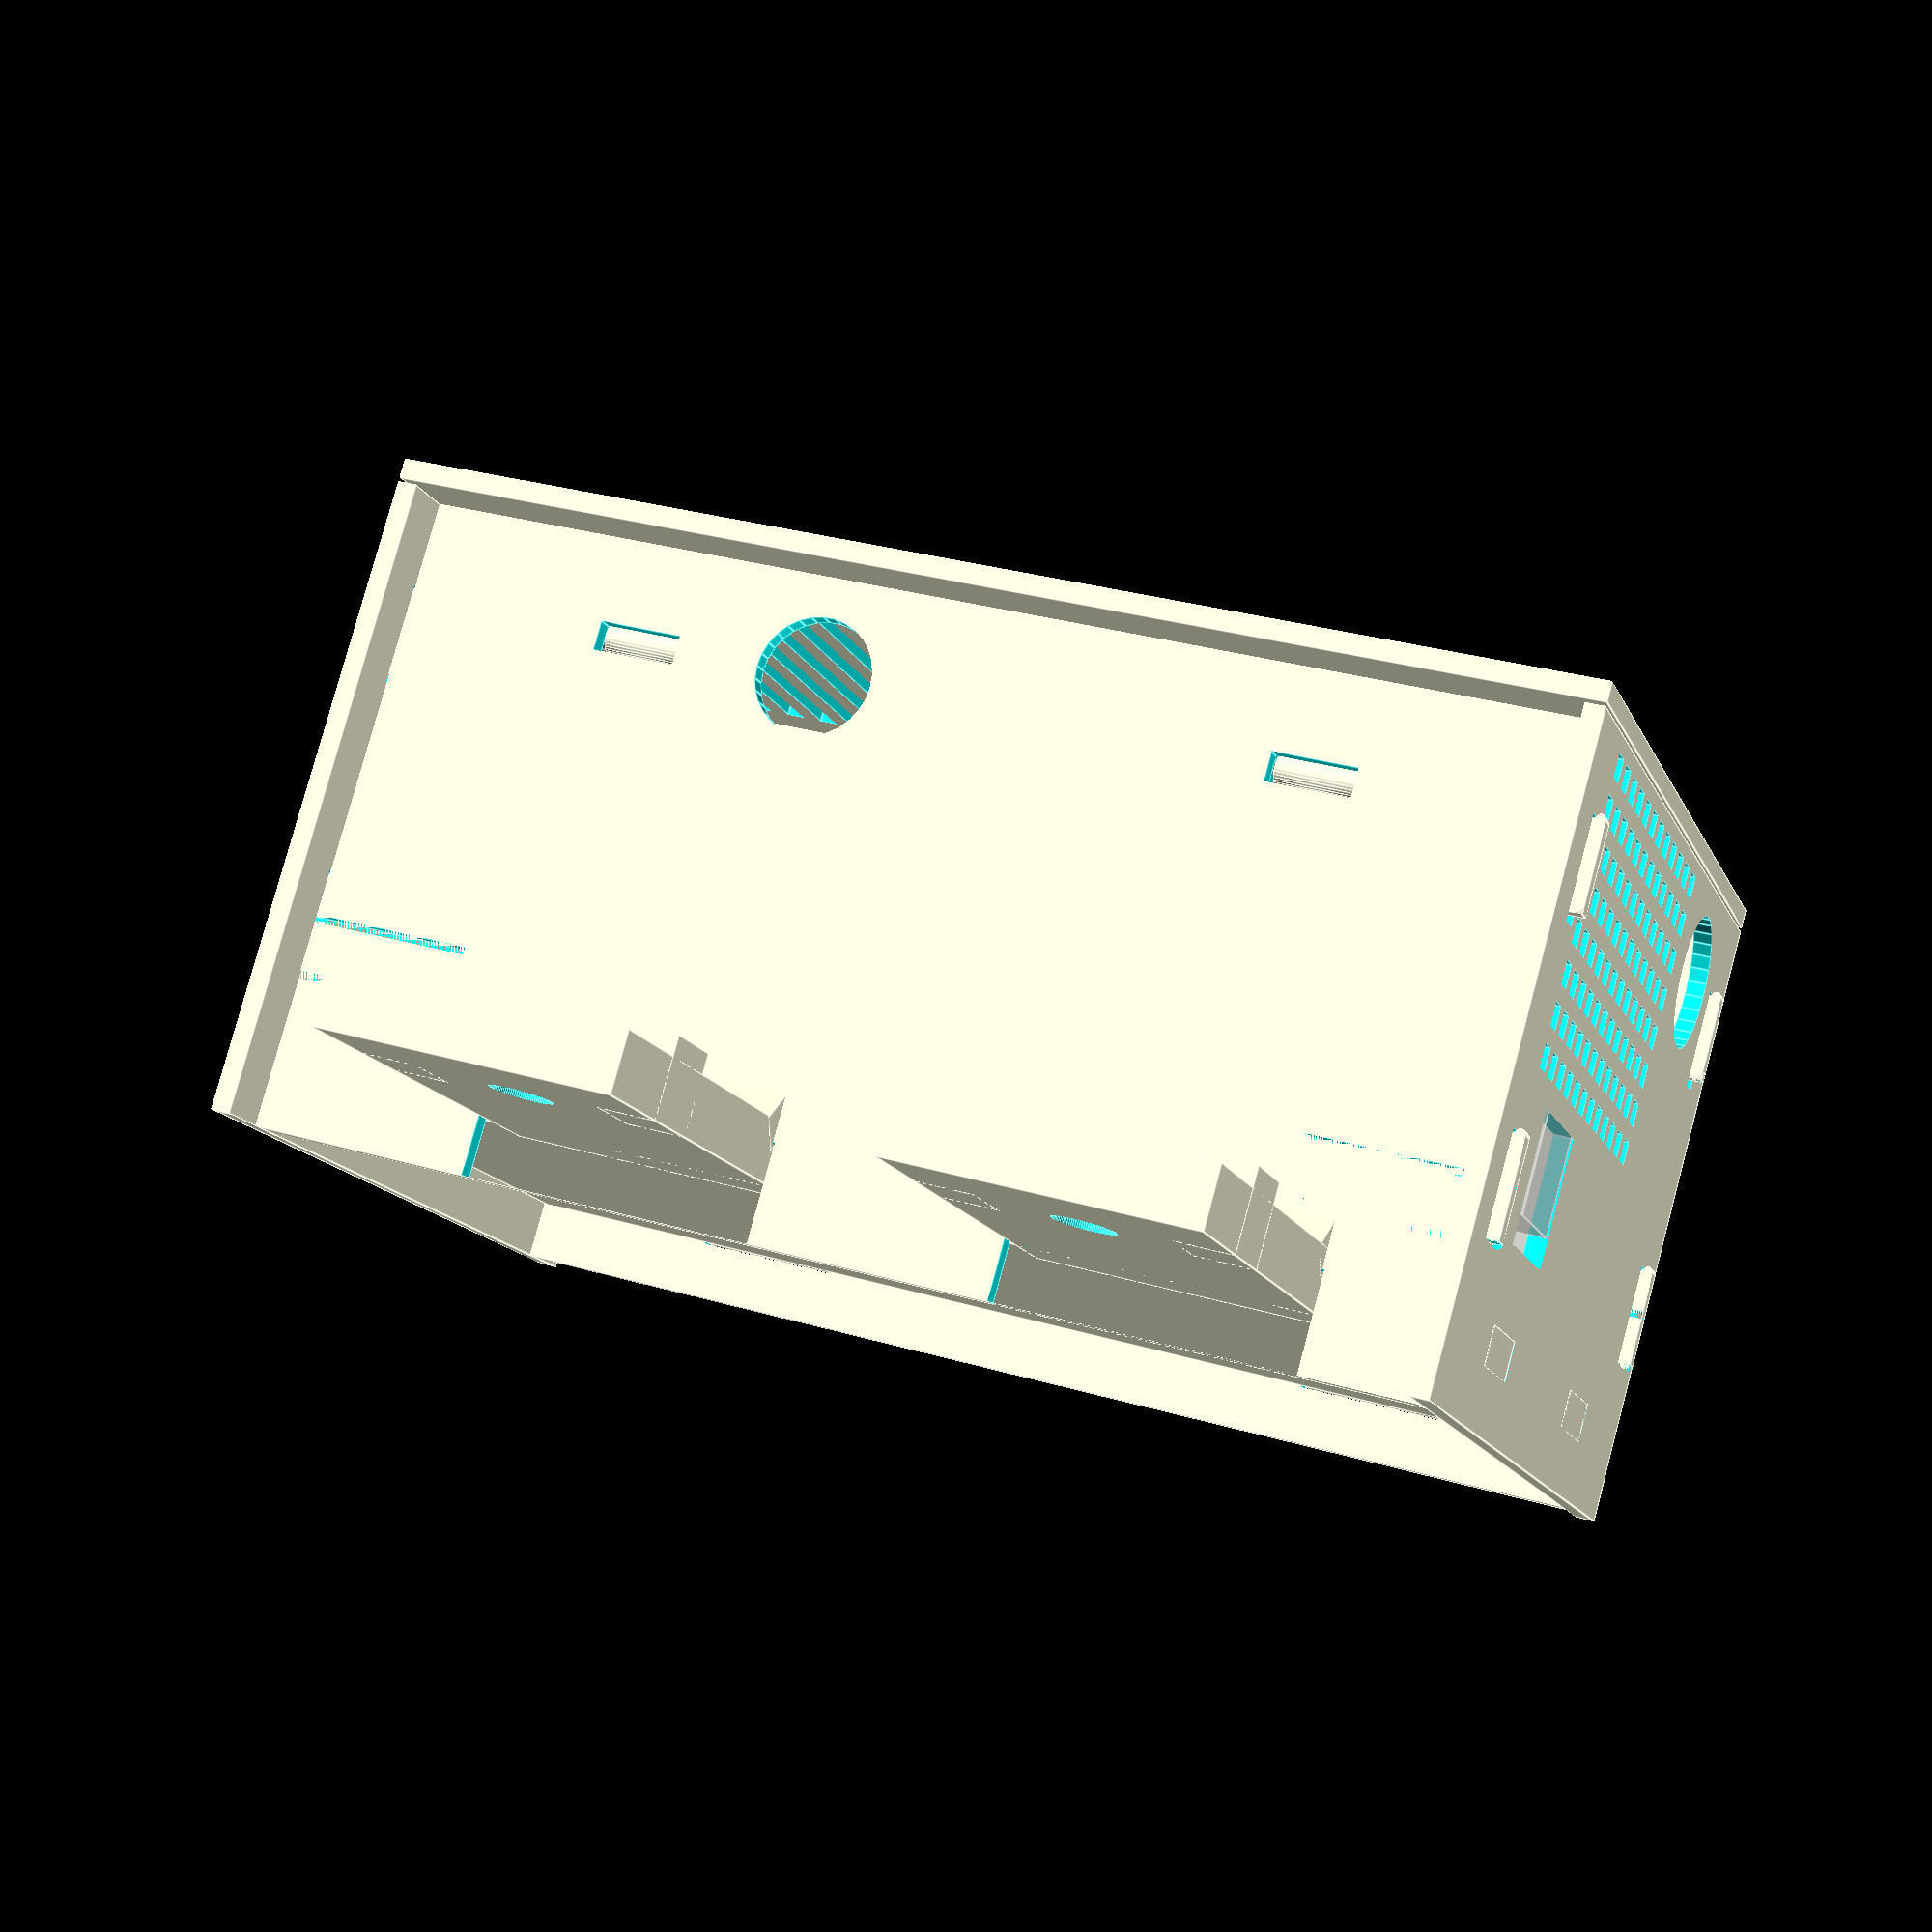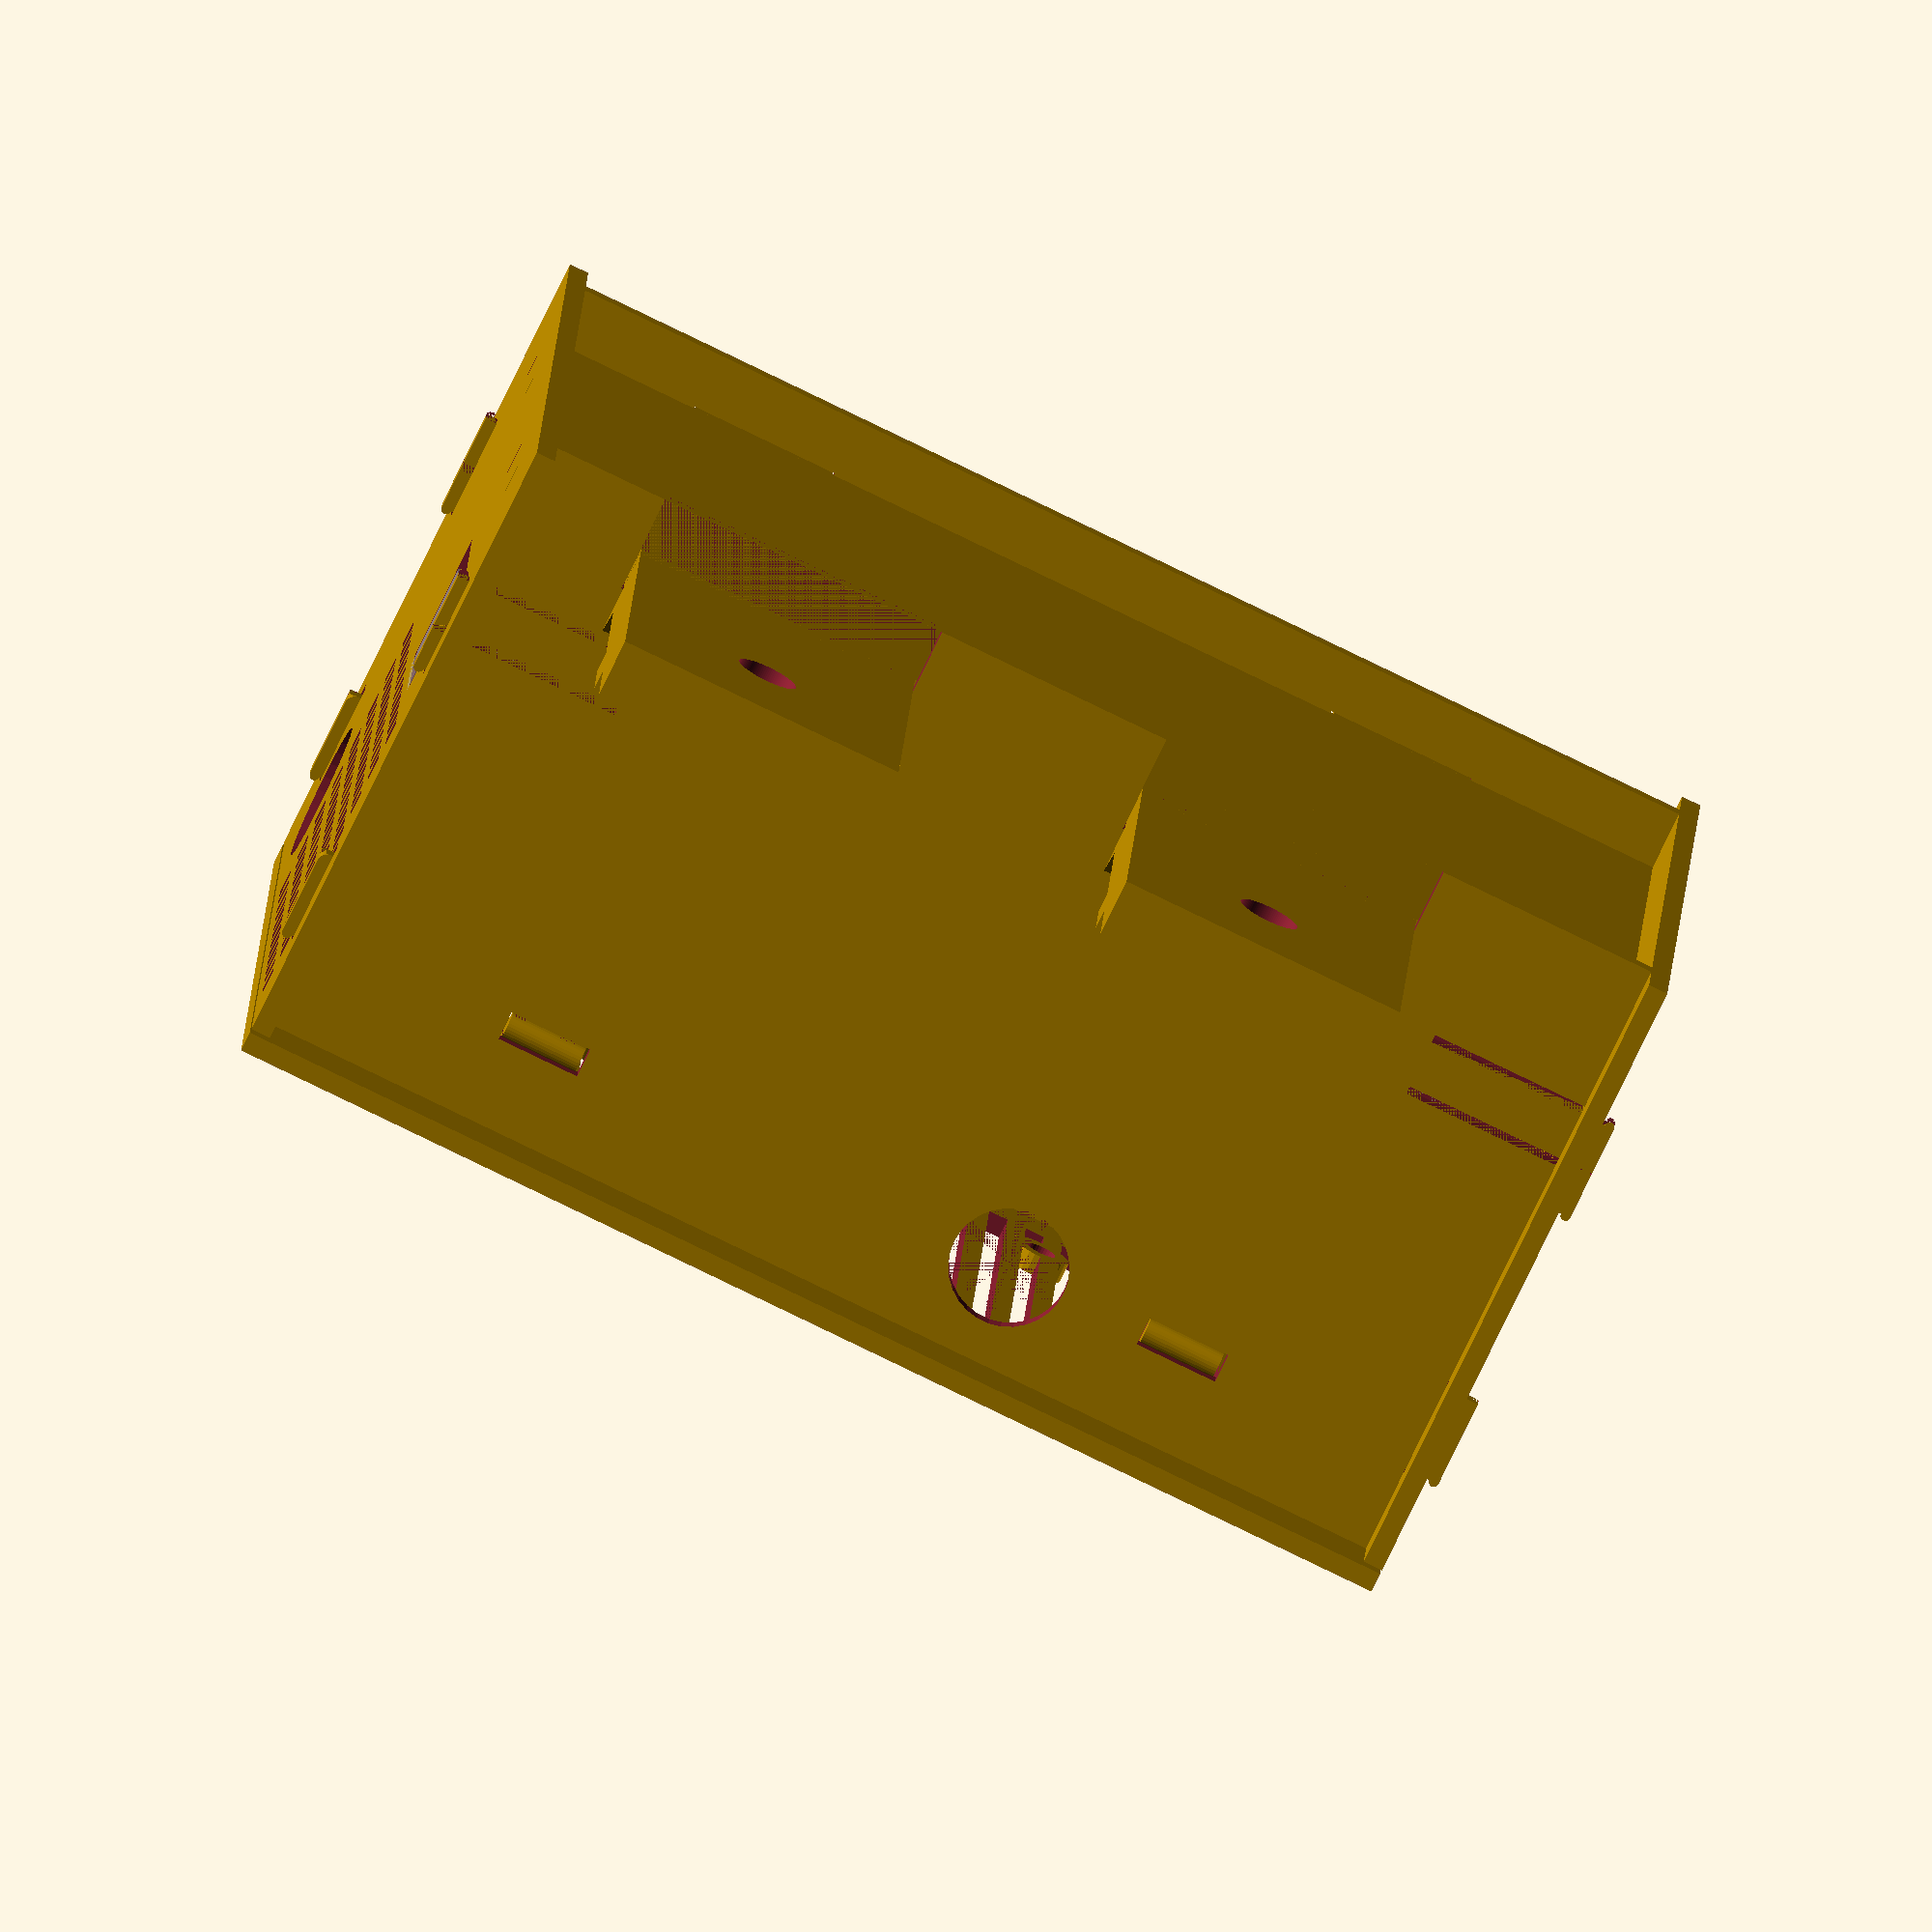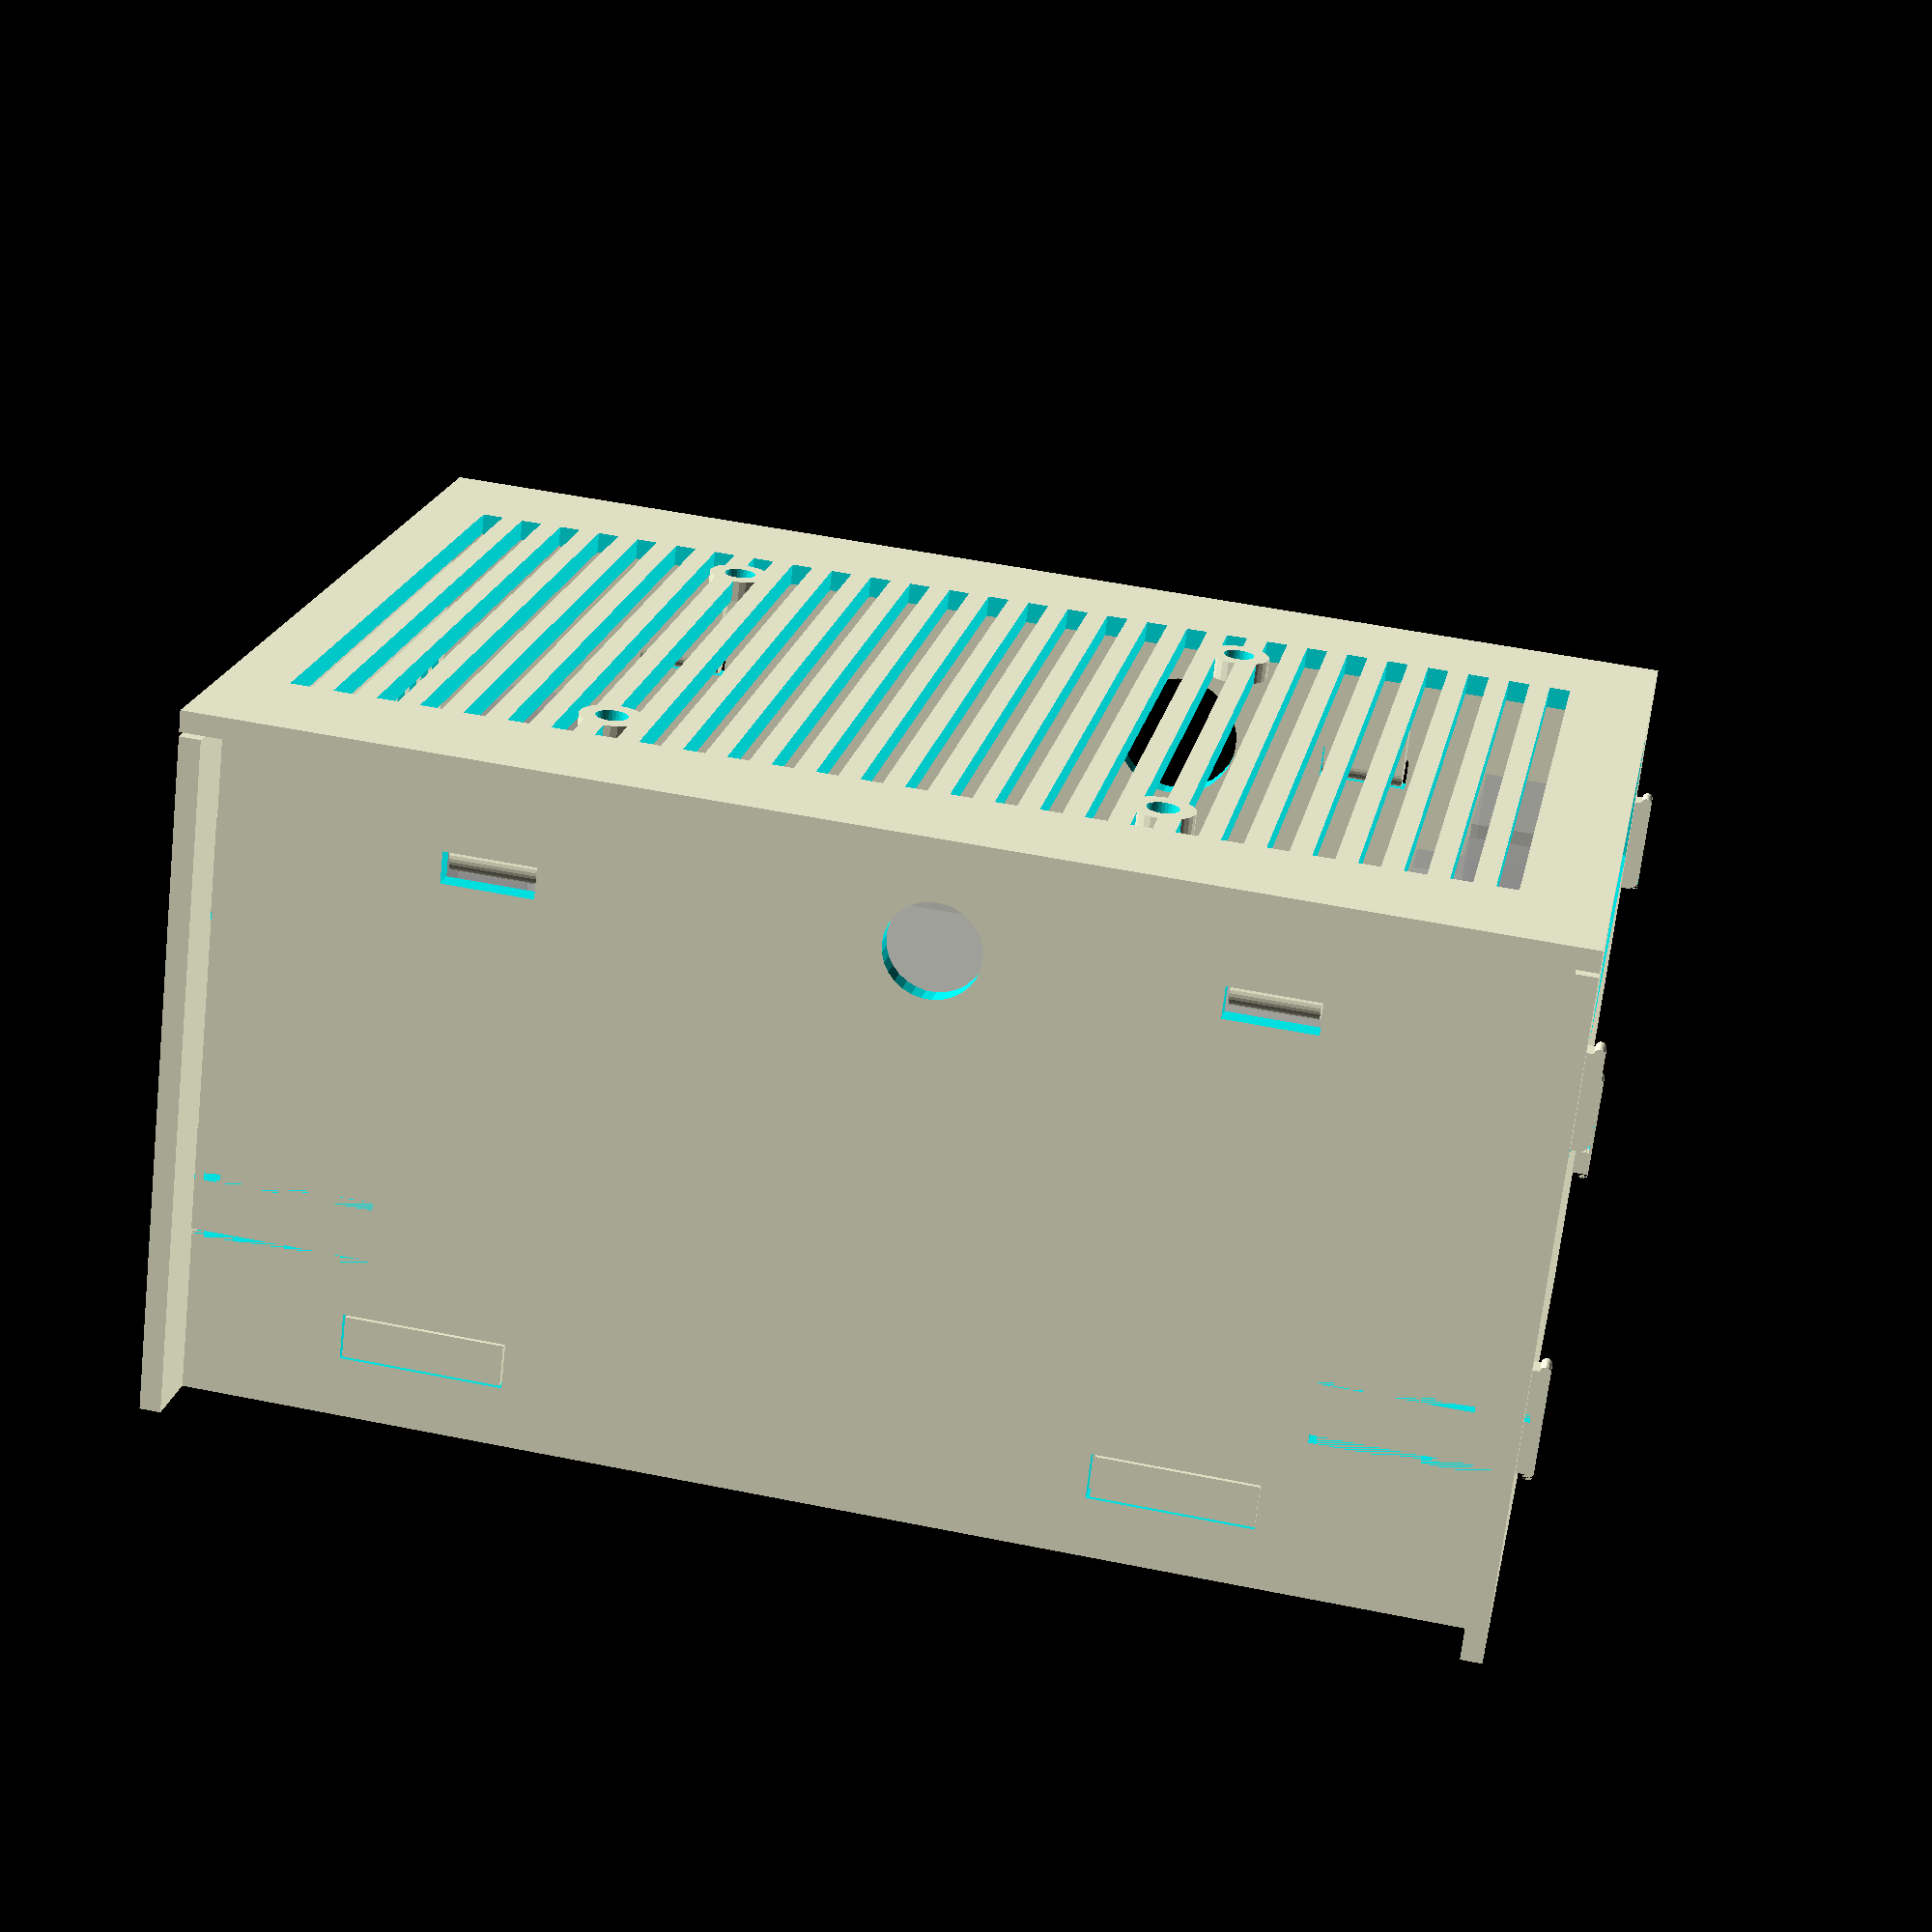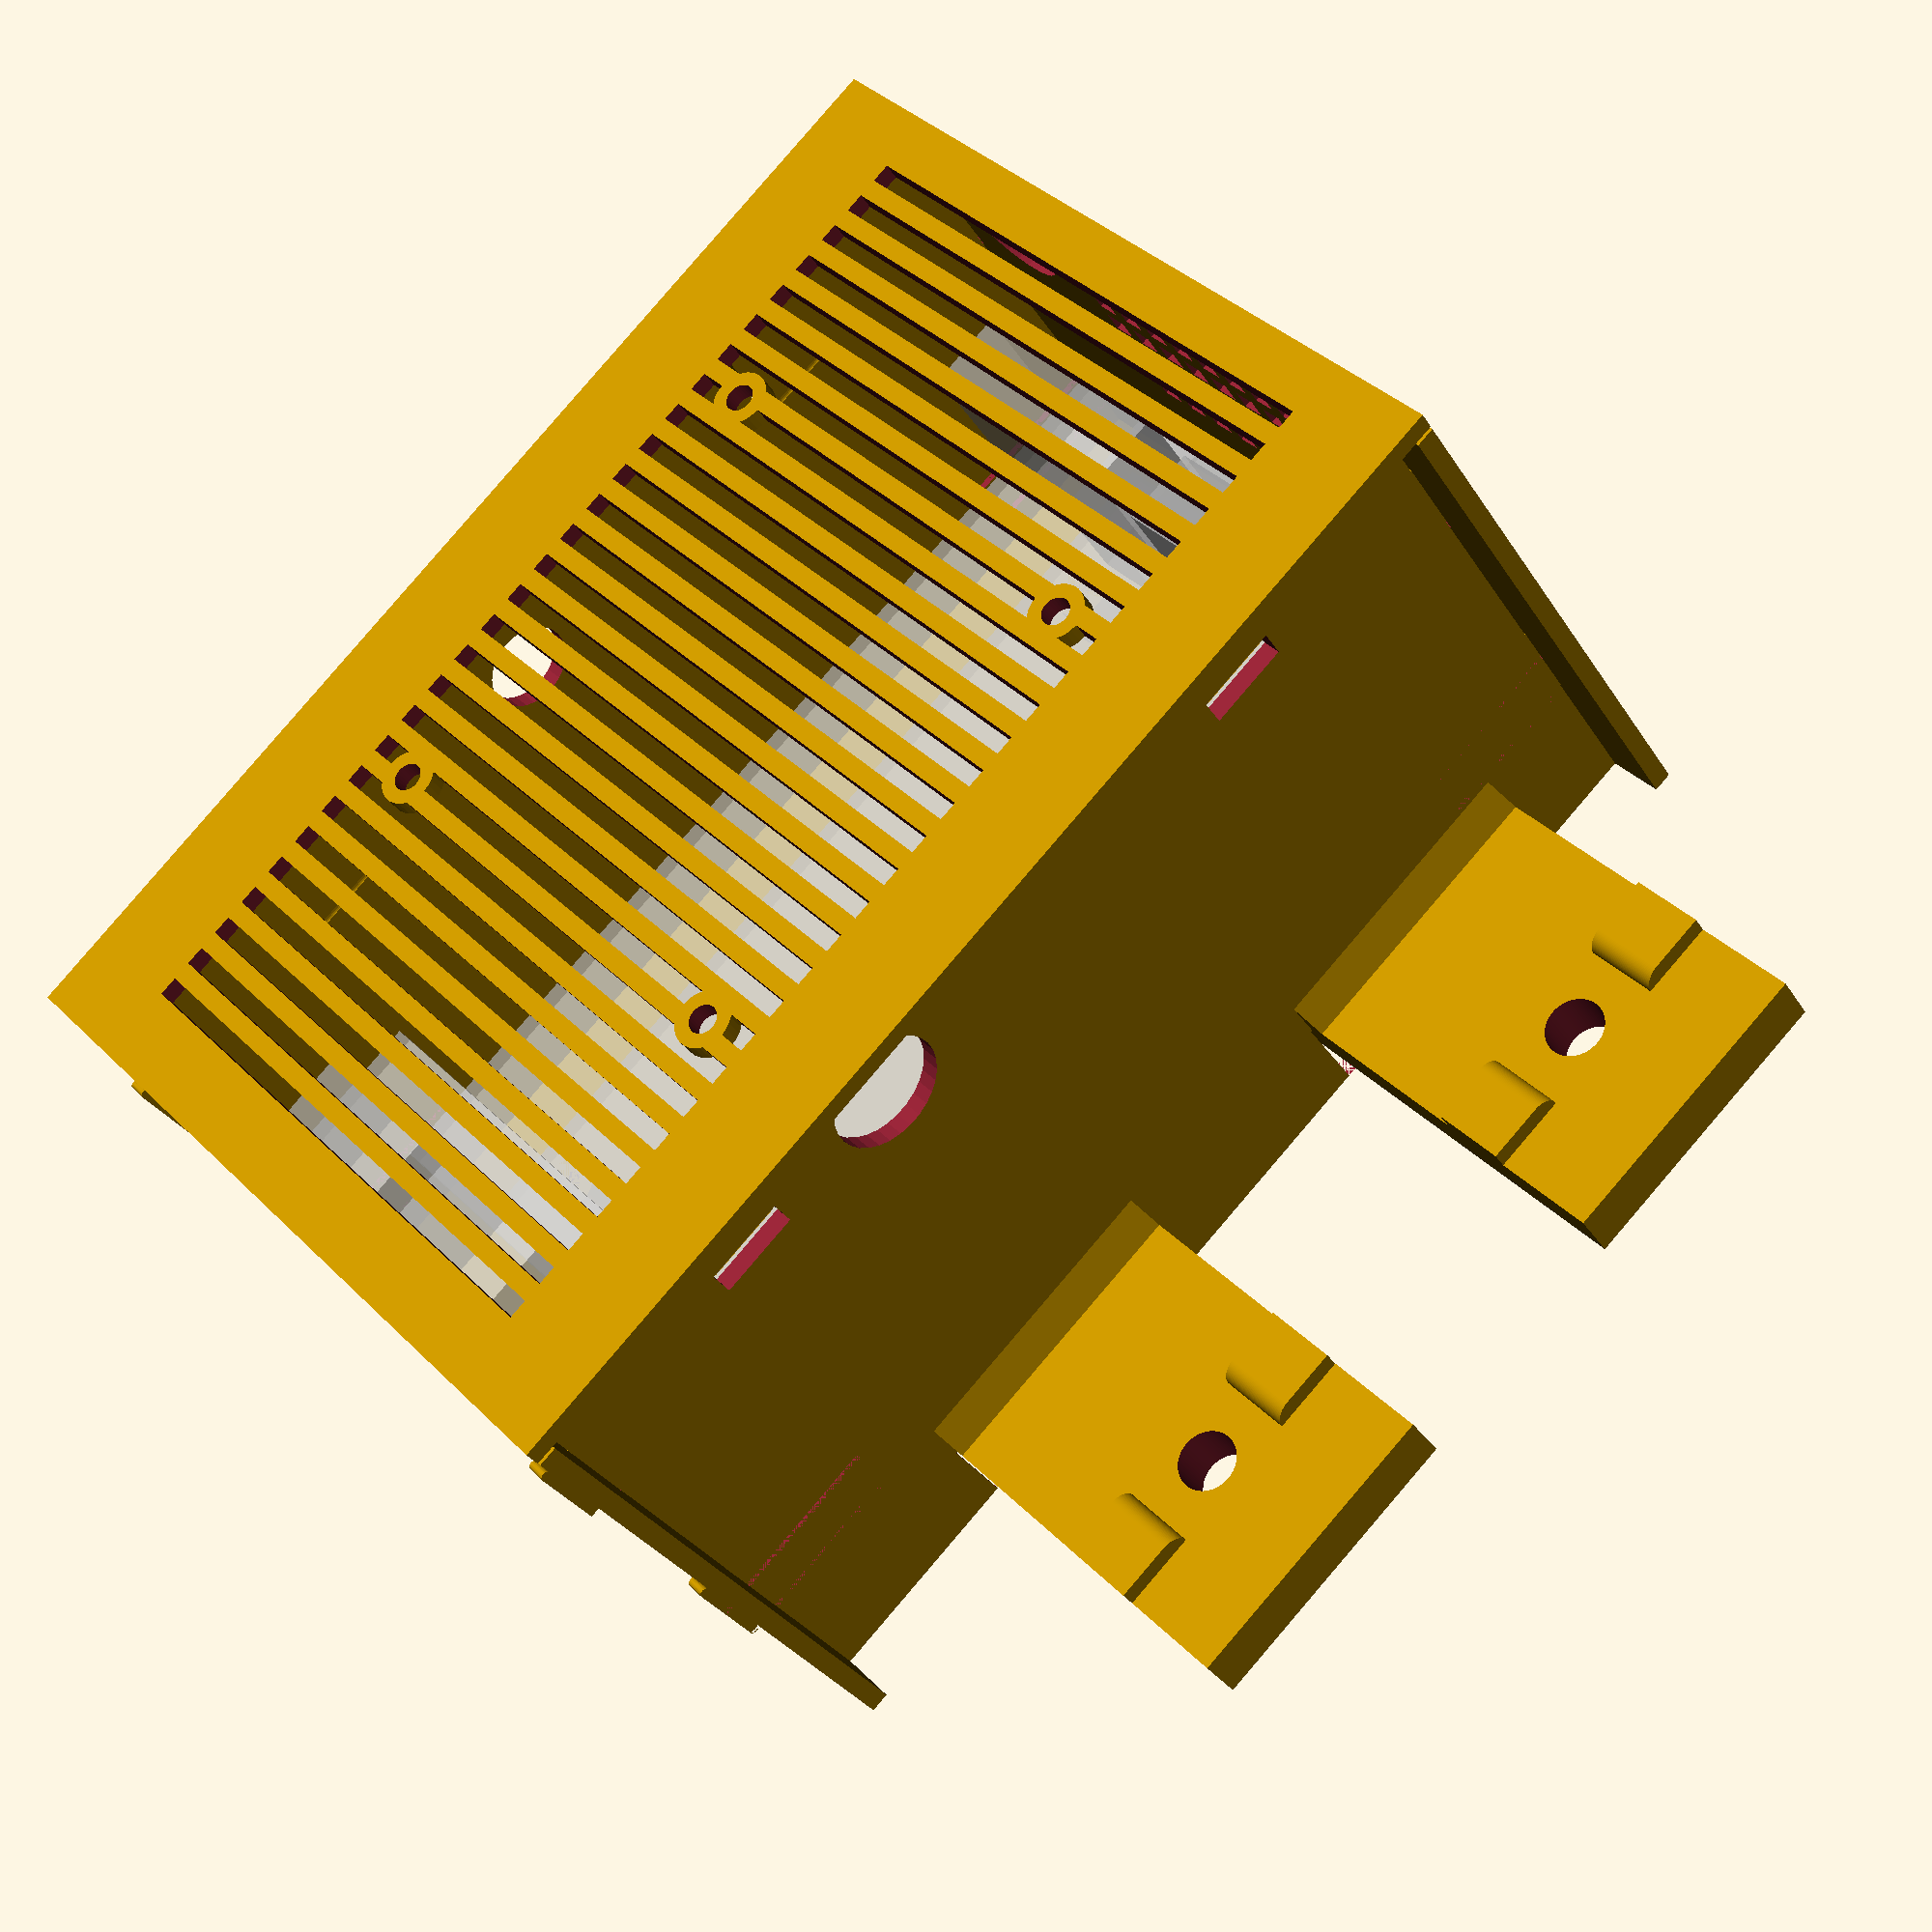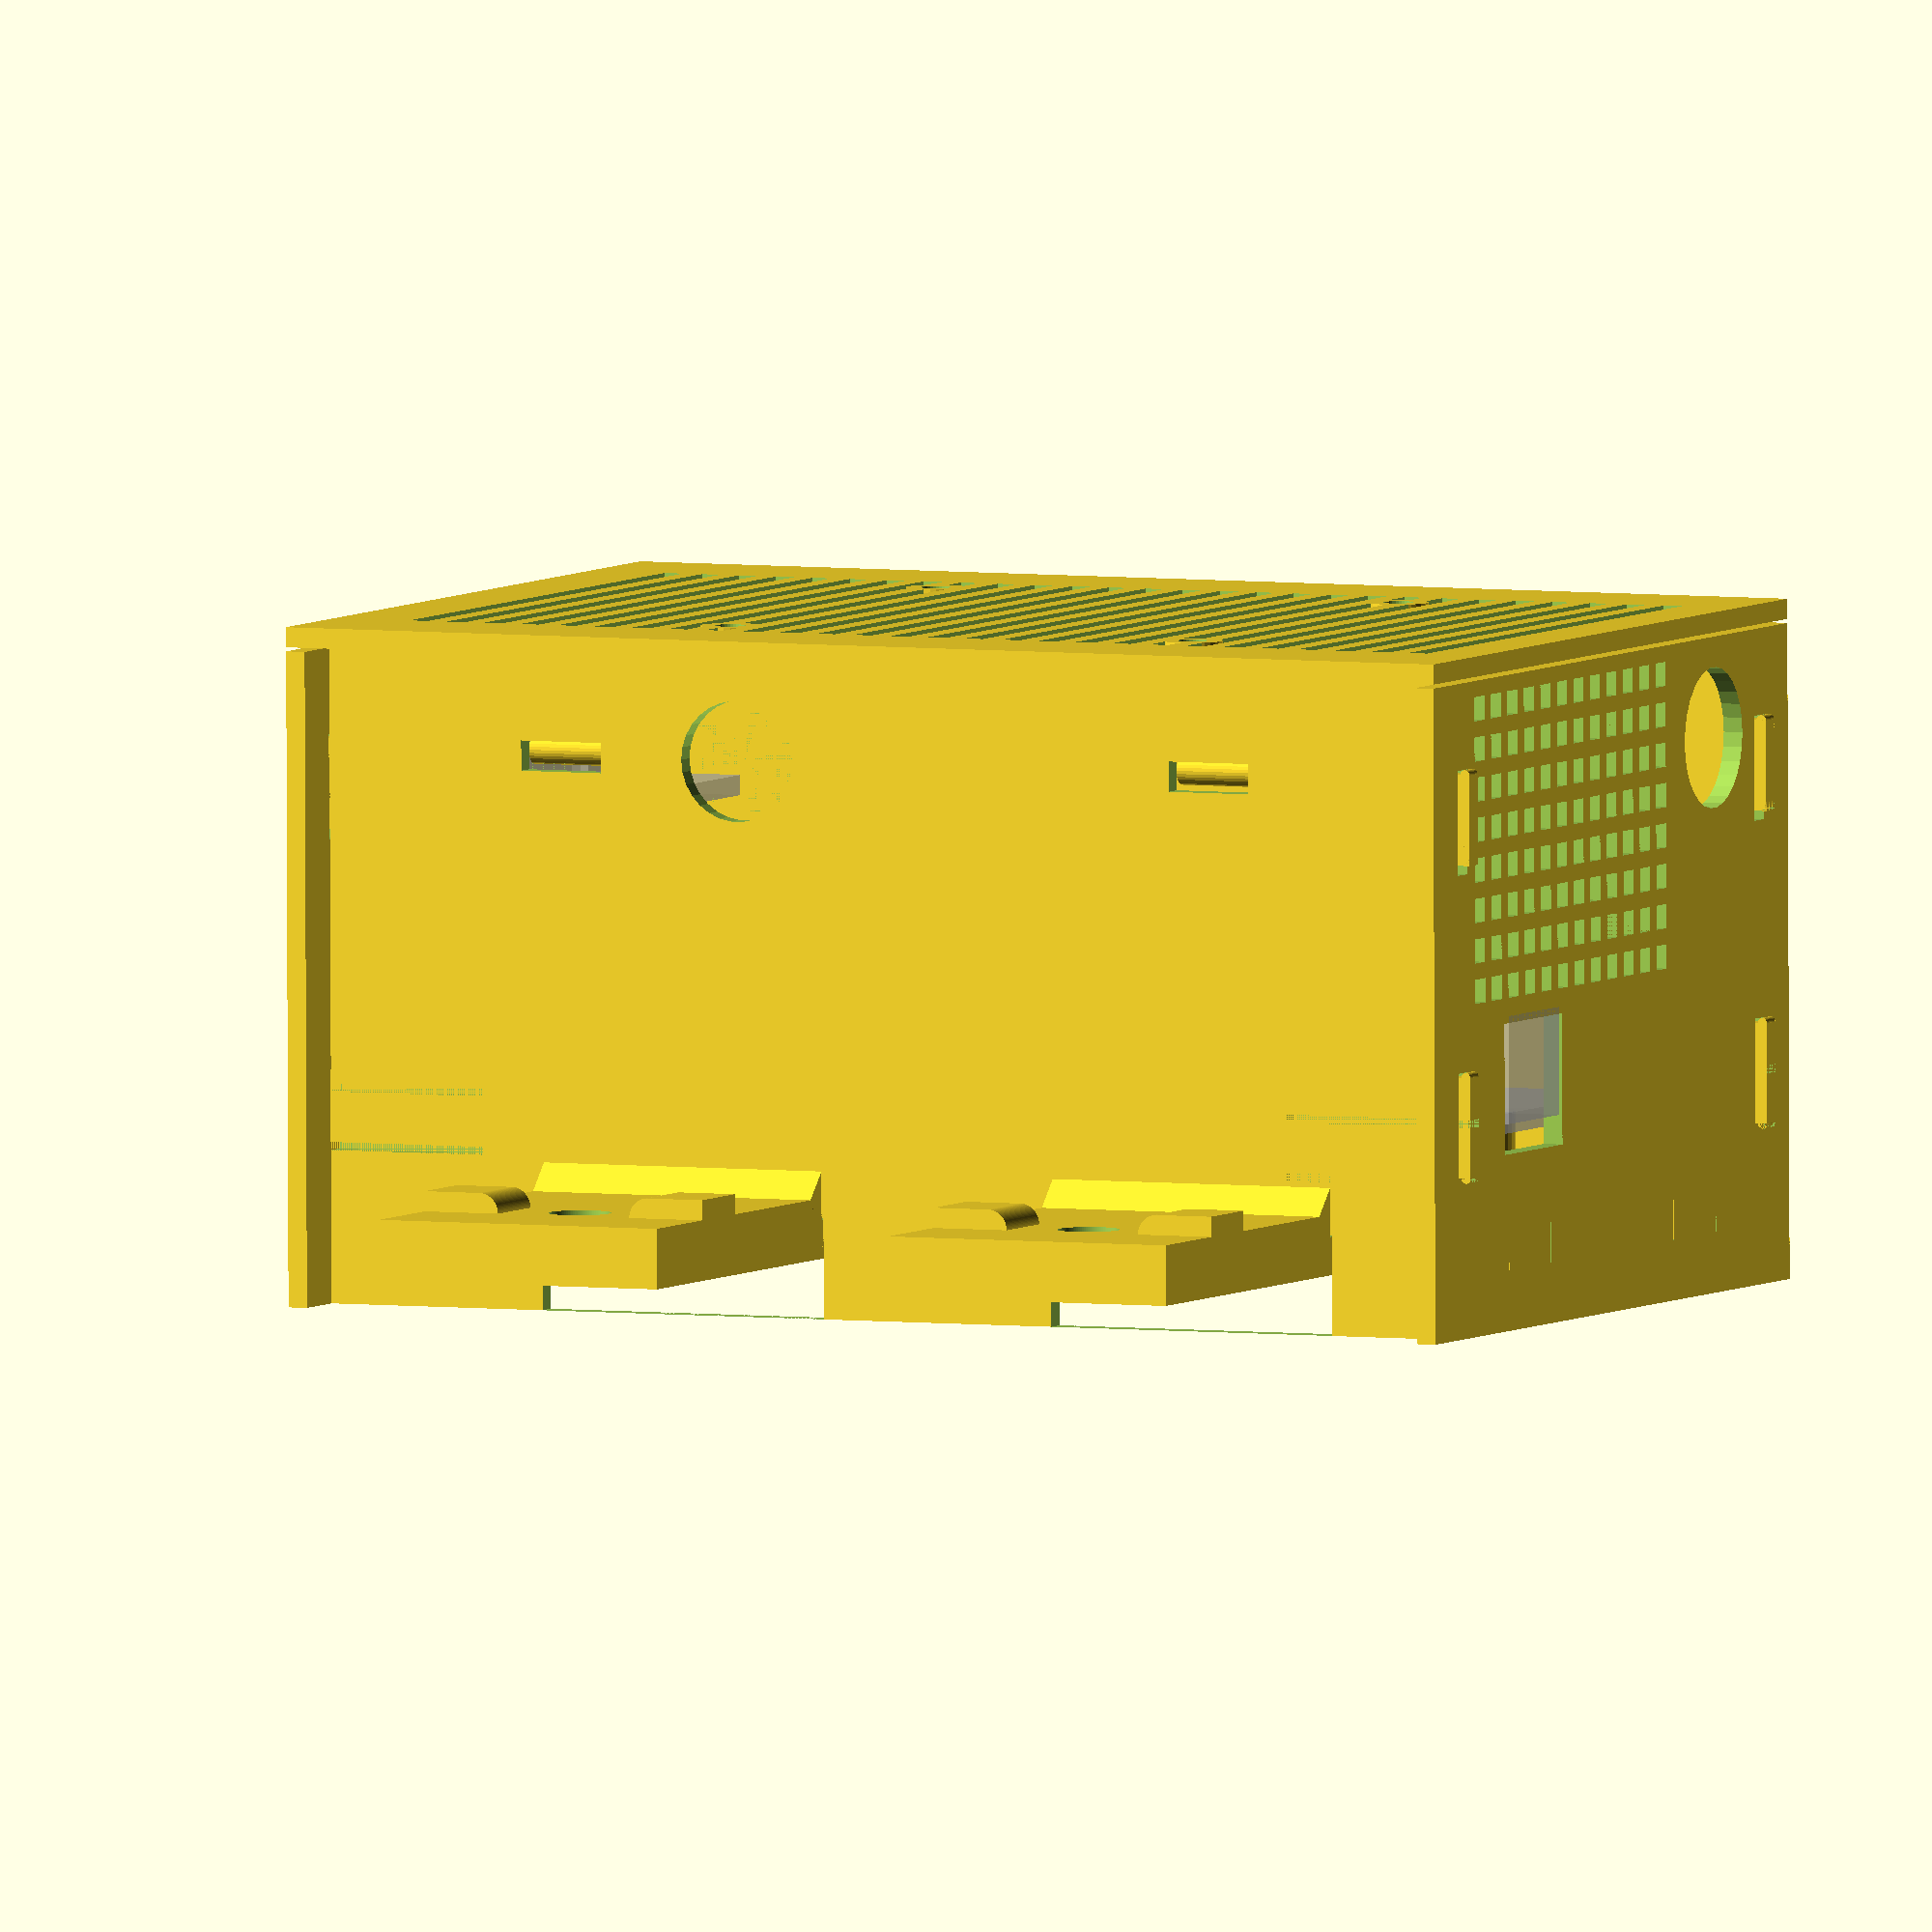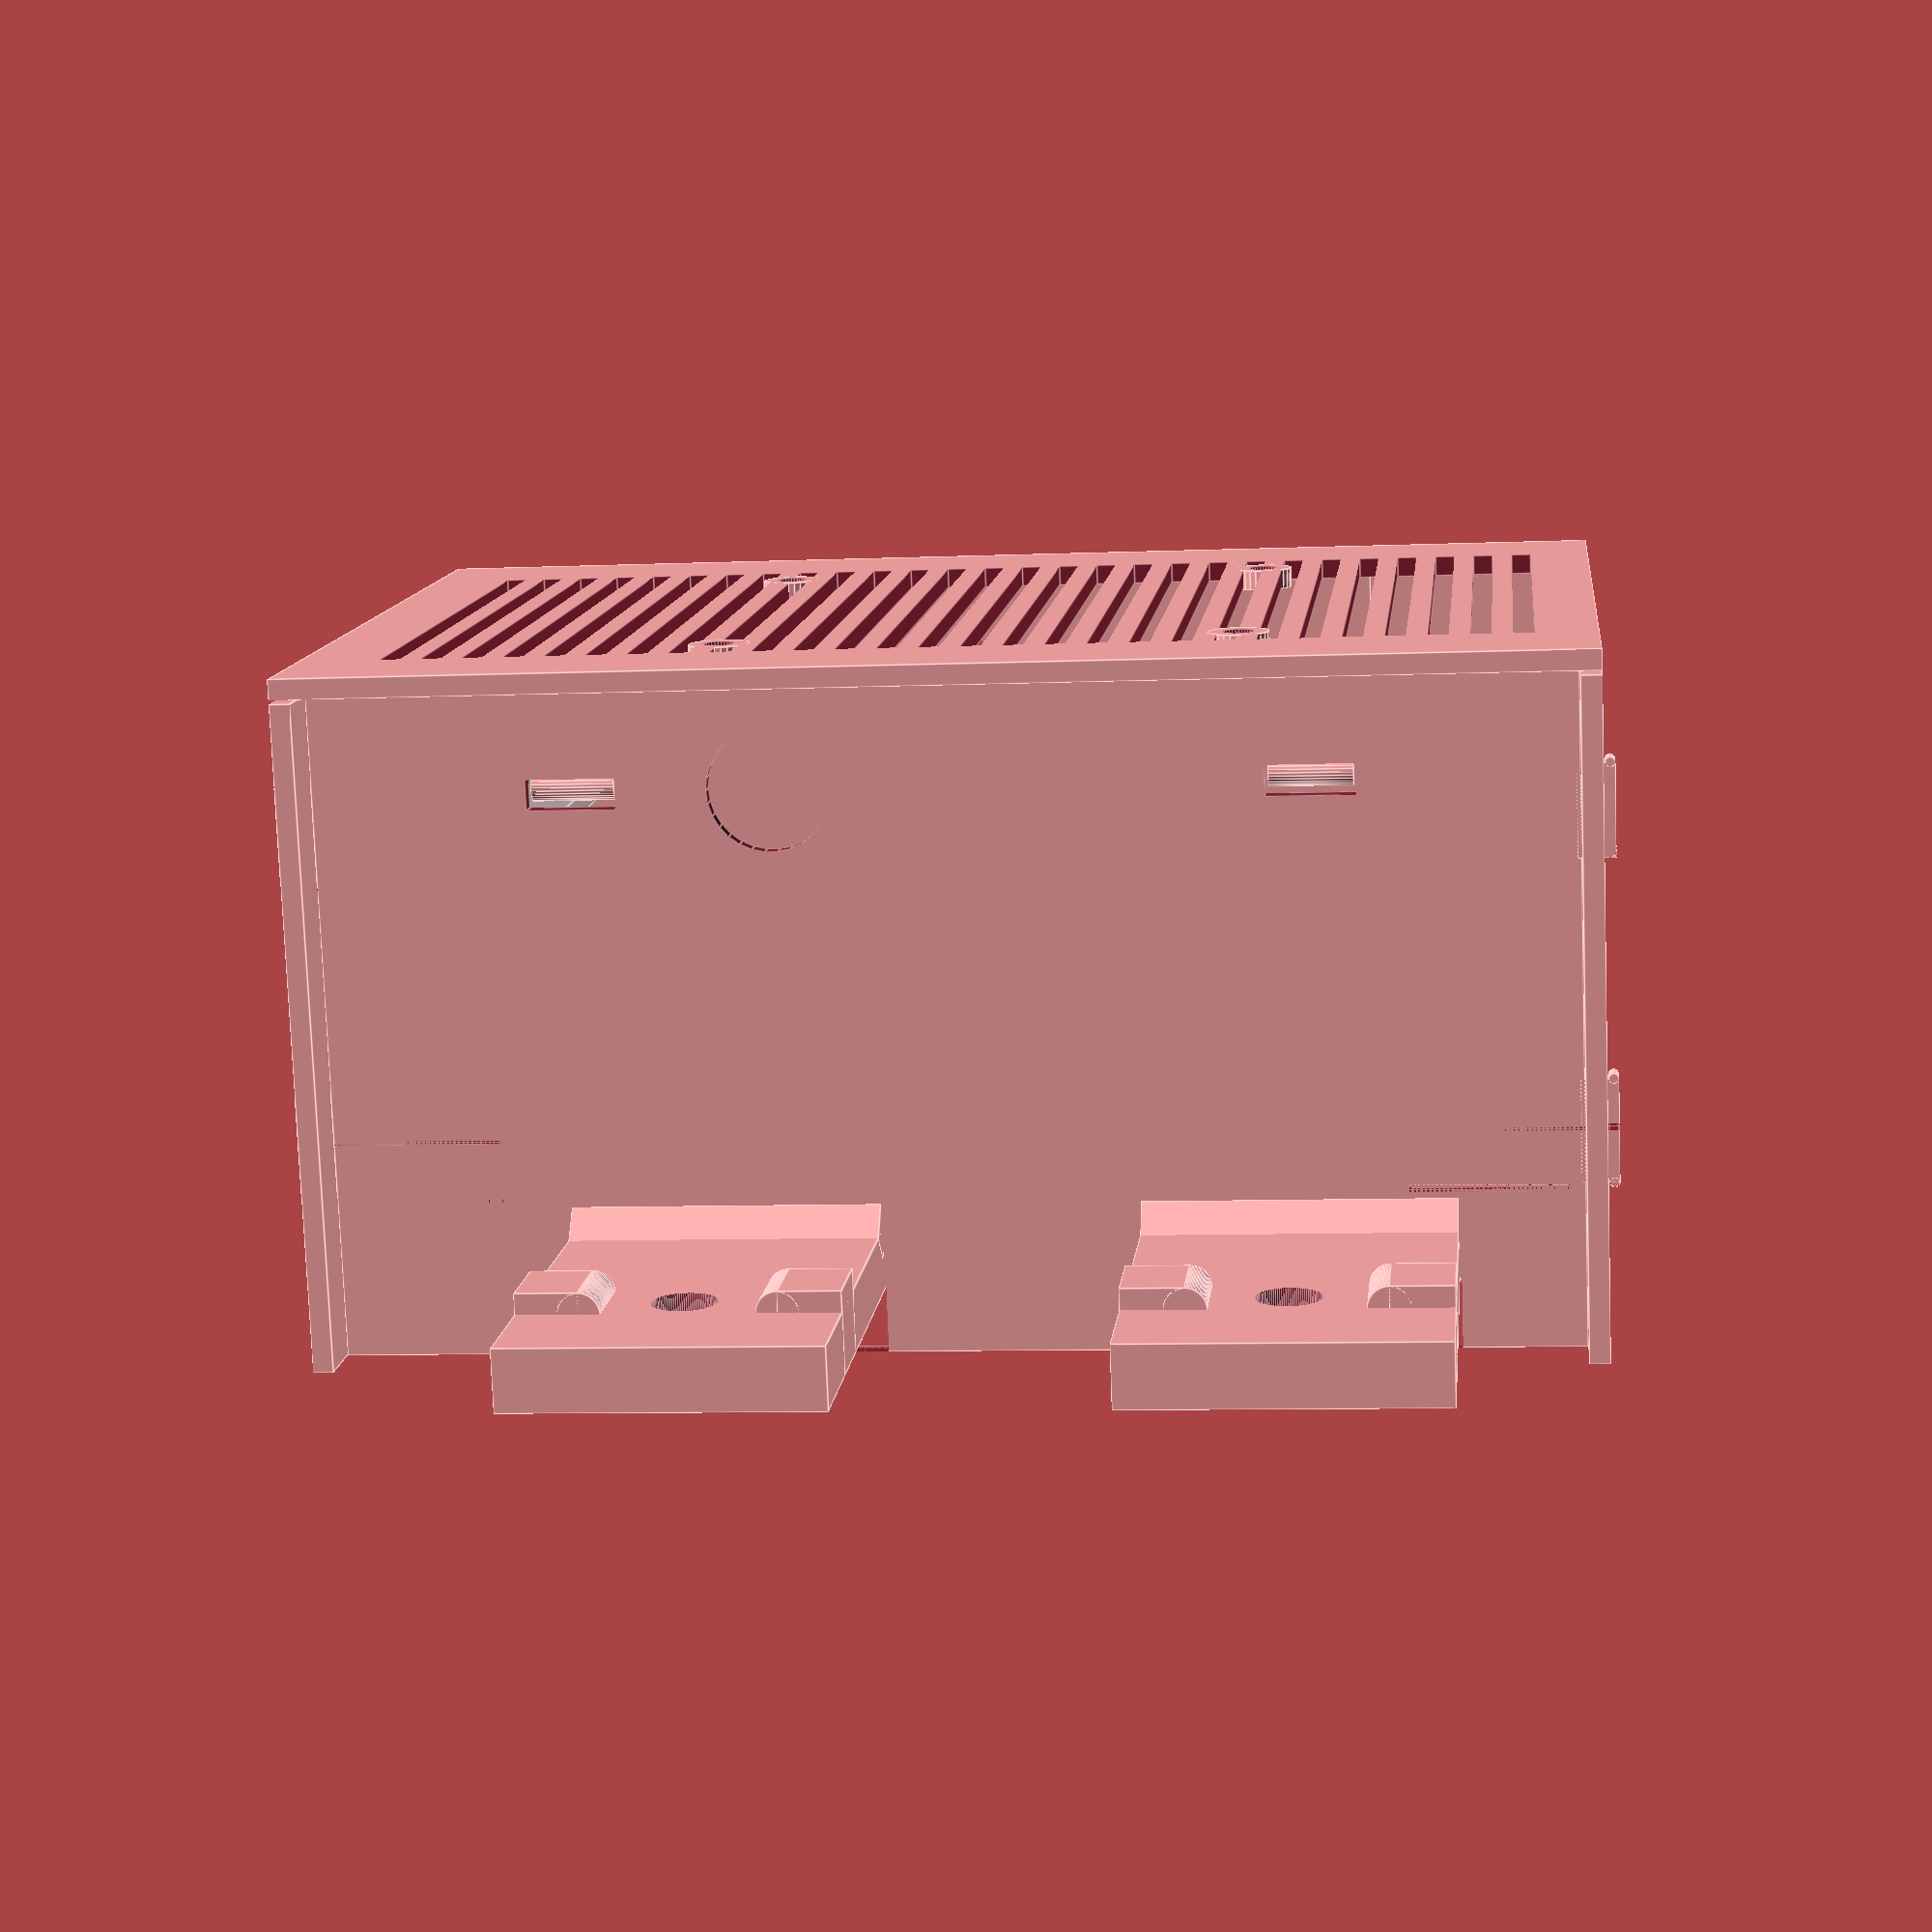
<openscad>
// Modified from PSU mount by kumekay
$fs=0.01;
profile = 30;
width = 70;
depth = 55;
height = 120;
wall = 2;

// tolerance agains Z-fighting
delta = 0.01;

// cable guard snap-in lip
lip = 0.3;

// snap-in panel side extension
extens = 6;

// mounting pillars for atmega
mount_outer  = 6;
mount_inner  = 2.8;
mount_height = 6;

// dimensions of the USB hole
usb_w = 14;
usb_h = 13;

mega_x = 5;
mega_y = 4;
usb_x = mega_x + 6;
usb_y = 2*wall + mount_height + 2.5 - 1; // 2.5 is board width, 1 mm is the margin

fan_mnt_hole = 3;

// we need less, but we're leving room for the fit inserts
cable_x_rad = 14;
cable_y_rad = 9;
cable_m_rad = 12;

cable_out_h = 49;
cable_out_top_x = width - cable_x_rad + 3 * wall;
cable_out_side_left_z = 55;
cable_out_side_right_z = 44;

mount_bottom_offset = 25+profile;
mount_top_offset = height-10;

// top duct width/height
top_duct_x = 2 * wall; 
top_duct_y = wall + mount_height + usb_h + wall * 3;
top_duct_width = cable_out_top_x - cable_x_rad / 2 - top_duct_x - 2*wall;
top_duct_height = depth - top_duct_y;

// snap-in notch
snap_len = 10;
snap_width = 8;
snap_notch = 3;
snap_offset = 25;

// snap-in holes for panel mounts
snap_bottom_y = 10;
snap_top_y    = depth - 15;
snap_bottom_z = 20;
snap_top_z    = height -30;
snap_hook_height = 10;
snap_base_height = 15; // base to side panels hole-peg mount
snap_dt = 0.4;
snap_hook_notch = 1;
snap_hook_extens = 1.6*snap_hook_notch;
snap_spring_slot_h = 0.8;
snap_spring_slot_extens = 20;
snap_hook_left = 10;
snap_hook_right = width - 10 - snap_hook_height;

// ------------------------------------------------------------------------------------
boxDemo();
//cableGuards(true);
// ------------------------------------------------------------------------------------

// lid();
// megaMountHoles();
// cableGuards(false);

module boxDemo() {
    base();
    top_panel();
    bottom_panel();
    right_panel();
    left_panel();
    translate([0,depth+2.2*wall,0]) lid();
}

module cableGuard(rad) {
    difference() {
        union() {
            translate([0,0,-wall]) cylinder(d=rad,h=4*wall);
            translate([0,0,wall]) cylinder(d=rad+2*wall,h=2*wall);
            translate([0,0,-wall]) cylinder(d=rad+lip,h=0.8*wall);
        }
        
        // inner hole, a mil narrower
        narrowing = 2;
        
        translate([0,0,-wall-delta]) cylinder(d=rad - narrowing, h = 4*wall+2*delta);
        
        // split slot to make it forceable
        translate([rad - 2*narrowing,0,+wall]) cube([2*wall+3*narrowing,narrowing,4*wall+3*delta],center=true);
    }
}

module fanMount(rad, delt) {
    span = 50;
    ox = width / 2 - span / 2 + wall; oy = height-span-30; 
    translate([ox,wall+delt,oy]) rotate([90,0,0]) cylinder(d=rad,h=wall+2*delt);
    translate([ox+span,wall+delt,oy]) rotate([90,0,0]) cylinder(d=rad,h=wall+2*delt);
    translate([ox+span,wall+delt,oy+span]) rotate([90,0,0]) cylinder(d=rad,h=wall+2*delt);
    translate([ox,wall+delt,oy+span]) rotate([90,0,0]) cylinder(d=rad,h=wall+2*delt);
}

// lid snap-in mount
module lidSnapIn() {
    translate([-lip,-snap_len/2,0]) cube([wall,snap_len,snap_width], center=true);
    translate([-lip-wall/2+snap_notch/2,-snap_len,-snap_width/2]) cylinder(d=snap_notch, h=snap_width);
}

// hole for the lid snap-in mount
module lidSnapHole() {
    translate([-delta,-snap_len + snap_notch/2 + 3*lip,-snap_width/2-lip]) cube([wall+2*delta, snap_notch, snap_width+2*lip]);
}

// TODO: mounting holes. Add mounting cylinders, then diff out the mounting holes.
module lid() {
    difference() {
        union() {
            difference() {
                translate([-extens,0,0]) cube([width+2*wall+2*extens,wall,height+2*wall]);
                for (x = [4*wall : 2*wall : height-2*wall]) {
                    translate([3*wall,-delta,x]) cube([width-4*wall,wall+2*delta,wall]);
                }
            }

            // 4 mounting holes
            fanMount(fan_mnt_hole + 3, 0);
            
            // snap-in mounts
            translate([wall+3*lip,0,snap_offset+wall]) rotate([0,180,0]) lidSnapIn();
            translate([wall+3*lip,0,height-snap_offset+wall]) rotate([0,180,0]) lidSnapIn();
            translate([width+wall-3*lip,0,snap_offset+wall]) lidSnapIn();
            translate([width+wall-3*lip,0,height-snap_offset+wall]) lidSnapIn();
        }
        
        fanMount(fan_mnt_hole, delta);
    }
}

// note - remove the transforms before printing
module cableGuards(demo) {
    if (demo) {
        translate([cable_out_top_x, cable_out_h, height+wall]) cableGuard(cable_x_rad);
        translate([width+wall, cable_out_h, cable_out_side_left_z]) rotate([0,90,0]) cableGuard(cable_y_rad);
        translate([wall, cable_out_h, cable_out_side_right_z]) rotate([180,90,0]) cableGuard(cable_m_rad);
    } else {
        translate([0,0,3*wall]) rotate([180,0,0]) cableGuard(cable_x_rad);
        translate([cable_x_rad * 2,0,3*wall]) rotate([180,0,0]) cableGuard(cable_y_rad);
        translate([-cable_x_rad * 2,0,3*wall]) rotate([180,0,0]) cableGuard(cable_m_rad);
    }
}

// mounting pillar for atmega
module mountHole() {
    difference() {
        cylinder(d=mount_outer, h=mount_height);
        cylinder(d=mount_inner, h=mount_height);
    }
}

module megaMountHoles() {
    // origin is corner of the PCB, up closest to USB port
    
    translate([0,-101.6,mount_height]) union() {
        translate([2.5,15,-mount_height]) mountHole();
        translate([2.5,90,-mount_height]) mountHole();
        translate([49.54,13.5,-mount_height]) mountHole();
        translate([49.5,96.5,-mount_height]) mountHole();

        // mega
        %cube([53.3,101.6,2]);
        
        // USB
        %translate([7,-8,2.5]) cube([12.2,16.1,10.7]);
        %translate([38,-5,2.5]) cube([9,15.0,11]);
        
        // ramps board
        %translate([0,-2,2.5+13]) cube([53.3,106.6,2]);
        
        // ramps board top mounted sockets
        %translate([24,-2+5,2.5+13+2.5]) cube([25,8,20]);
        %translate([4,-2+5,2.5+13+2.5]) cube([18,8,15]);
        
        // smart ctl daughterboard
        %translate([0,101.6-6,2.5+26]) cube([53.3,15,2]);
        // two duponts for smart ctrl on daughterboard
        %translate([10,101.6,2.5+26]) cube([16,8,14]);
        %translate([30,101.6,2.5+26]) cube([16,8,14]);
    }
}

module body() {
    cube([width,/*depth+*/3*wall,height]);
}

// top bottom snap holes
module topbottom_snap_holes() {
    translate([-snap_dt/2,snap_bottom_y,-delta]) cube([wall+snap_dt,snap_hook_height+snap_dt, wall+2*delta]);
    translate([-snap_dt/2,snap_top_y,-delta]) cube([wall+snap_dt,snap_hook_height+snap_dt, wall+2*delta]);
    translate([width+wall-snap_dt/2,snap_bottom_y,-delta]) cube([wall+snap_dt,snap_hook_height+snap_dt, wall+2*delta]);
    translate([width+wall-snap_dt/2,snap_top_y,-delta]) cube([wall+snap_dt,snap_hook_height+snap_dt, wall+2*delta]);
    
    translate([wall+snap_hook_left-snap_dt/2,0,-delta]) cube([snap_hook_height+snap_dt, 2*wall, wall+2*delta]);
    translate([wall+snap_hook_right-snap_dt/2,0,-delta]) cube([snap_hook_height+snap_dt, 2*wall, wall+2*delta]);
}

// side snap holes
module side_snap_holes() {
    translate([-delta,-snap_dt/2,snap_top_z-snap_dt/2]) cube([wall+2*delta, 2*wall+snap_dt, snap_base_height + snap_dt]);
    translate([-delta,-snap_dt/2,snap_bottom_z-snap_dt/12]) cube([wall+2*delta, 2*wall+snap_dt, snap_base_height + snap_dt]);
}

// excess material to remove to make a rounded corner
module rounded_corner(dia,w) {
    translate([-dia/2,-dia/2,0]) difference() {
        translate([0,0,delta/2]) cube([dia/2,dia/2,w]);
        cylinder(d=dia,h=w+delta);
    }
}

// these are on the left and right panel, top and bottom side. They snap into the holes in top/bottom panels
// we cut a slot in the one closer to the base in them later
module snap_peg(h, bottom_peg) {
    translate([0,0,-snap_hook_extens]) union() {
        if (bottom_peg) {
            cube([wall, h,wall + snap_hook_extens]);
            translate([0, 0, snap_hook_notch/2]) rotate([0,90,0]) cylinder(d=snap_hook_notch,h=wall);
        } else {
            difference() {
                cube([wall, h,wall + snap_hook_extens]);
                rotate([90,180,90]) rounded_corner(2*snap_hook_notch, wall);
            }
        }
        
        translate([0, h, snap_hook_notch/2]) rotate([0,90,0]) cylinder(d=snap_hook_notch,h=wall);
    }
}
module snap_pegs() {
    // top one has no slot in it cut, so it has to pass through with the peg
    translate([0,snap_top_y+snap_hook_notch,0]) snap_peg(snap_hook_height - snap_hook_notch, false);
    // bottom one will be springy
    translate([0,snap_bottom_y,0]) snap_peg(snap_hook_height, true);
}

// we don't place the spring slot near the edge enough to have thin enough wall for a spring, so we make two holes to make it springy
module snap_spring_slot() {
    translate([0,snap_bottom_y + snap_hook_height/2, - snap_hook_extens ]) cube([wall, snap_spring_slot_h, snap_spring_slot_extens]);
    translate([0,snap_bottom_y - snap_spring_slot_h, - snap_hook_extens ]) cube([wall, snap_spring_slot_h, snap_spring_slot_extens]);
}

module top_panel() {
    translate([0,0,height+wall]) difference() {
        translate([-extens,-extens,0]) cube([width+2*wall+2*extens,depth+2*wall+extens,wall]);

        // through hole for X axis cable
        translate([cable_out_top_x, cable_out_h,-delta]) cylinder(d=cable_x_rad, h=wall+2*delta);

        // through hole for USB
        translate([usb_x, usb_y,-delta]) cube([usb_w,usb_h,wall*2+2*delta]);

        // air duct out on top
        for (h = [0:wall*2:top_duct_height]) {
            for (w = [0:wall*2:top_duct_width]) {
                translate([top_duct_x + w, top_duct_y + h, - delta/2]) cube([wall*1.2,wall*1.2,wall+delta]);
            }
        }
        
        topbottom_snap_holes();
    }
}

module bottom_panel() {
    difference() {
        translate([-extens,-extens,0]) cube([width+2*wall+2*extens,depth+2*wall+extens,wall]);
        // ============== bottom panel ===============
        // control box cables + power - in
        translate([10, 2*wall + depth - 12, -delta]) cube([width - 2*10 + 2*wall,12+delta,wall+2*delta]);
        
        // mount holes for snap-in extensions
        topbottom_snap_holes();
    }
}

module right_panel() {
    translate([0,0,wall])  difference() {
        union() {
            difference() {
                translate([0,-extens,0]) cube([wall,depth+2*wall+extens,height]);
                translate([wall,depth,snap_offset]) rotate([0,180,0]) lidSnapHole();
                translate([wall,depth,height-snap_offset]) rotate([0,180,0]) lidSnapHole();
                // through hole for the X motor
                translate([-delta, cable_out_h, cable_out_side_right_z]) rotate([0,90,0]) cylinder(d=cable_m_rad, h=wall+2*delta);
                
                // slide - in holes where the 3030 mount is
                translate([-delta,-extens,mount_bottom_offset -profile - wall - snap_dt/2]) cube([wall+2*delta, extens + 2*wall, profile + snap_dt]);
                translate([-delta,-extens,mount_top_offset    -profile - wall - snap_dt/2]) cube([wall+2*delta, extens + 2*wall, profile + snap_dt]);
                
                
            }
            
            translate([0,0,-wall]) snap_pegs();
            translate([wall,0,height+snap_hook_extens]) rotate([0,180,0]) snap_pegs();
        }
        
        // 2 spring slots
        translate([0,0,-wall]) snap_spring_slot();
        translate([wall,0,height+snap_hook_extens]) rotate([0,180,0]) snap_spring_slot();
    }
}

module left_panel() {
    translate([width+wall,0,wall]) difference() {
        union() {
            difference() {
                translate([0,-extens,0]) cube([wall,depth+2*wall+extens,height]);
                translate([0,depth,snap_offset]) lidSnapHole();
                translate([0,depth,height-snap_offset]) lidSnapHole();
                // through hole for the Y carriage cable
                translate([- delta, cable_out_h, cable_out_side_left_z]) rotate([0,90,0]) cylinder(d=cable_y_rad, h=wall+2*delta);
                
                // mount holes - on left it slides onto two long guide rectangles
                side_snap_holes();
        
            }
            translate([0,0,-wall]) snap_pegs();
            translate([wall,0,height+snap_hook_extens]) rotate([0,180,0]) snap_pegs();
        }
        
        // 2 spring slots
        translate([0,0,-wall]) snap_spring_slot();
        translate([wall,0,height+snap_hook_extens]) rotate([0,180,0]) snap_spring_slot();
    }
}

module base() {
    union() {
        difference() {
            union() {
                
                translate([wall+snap_dt,0,wall]) body();

                translate([-10,0, mount_bottom_offset]) rotate([0,90,90]) mount3030();
                translate([-10,0, mount_top_offset]) rotate([0,90,90]) mount3030();
                
                // these rise the walls for holding the panel on both sides
                translate([0,3,mount_bottom_offset - profile])rotate([0,0,45]) cube([2*wall,2*wall,profile]);
                translate([0,3,mount_top_offset - profile])rotate([0,0,45]) cube([2*wall,2*wall,profile]);
                
                // panel guide pegs on the left side
                translate([width+wall,0,snap_top_z + wall]) cube([wall, 2*wall, snap_base_height]);
                translate([width+wall,0,snap_bottom_z + wall]) cube([wall, 2*wall, snap_base_height]);

                // top/bottom panel guides
                // top
                translate([wall+snap_hook_left,0,height+wall]) cube([snap_hook_height,2*wall,wall]);
                translate([wall+snap_hook_right,0,height+wall]) cube([snap_hook_height,2*wall,wall]);
                // bottom
                translate([wall+snap_hook_left,0,0]) cube([snap_hook_height,2*wall,wall]);
                translate([wall+snap_hook_right,0,0]) cube([snap_hook_height,2*wall,wall]);
            }
            
            // right panel guides + tolerance
            // bottom mount
            translate([0,2*wall-snap_dt/2,mount_bottom_offset-profile-delta]) cube([wall+snap_dt,3*wall+snap_dt,profile+2*delta]);
            // top mount
            translate([0,2*wall-snap_dt/2,mount_top_offset-profile-delta]) cube([wall+snap_dt,3*wall+snap_dt,profile+2*delta]);
        }
        
        // pillars for the arduino (china clone)
        translate([mega_x, 3*wall-0.01, height-101.6+mega_y-8]) rotate([90,180,180]) megaMountHoles();
    }
}


module mount3030(profile = 30) {
    slot_width = 7.9;
    thickness = 6;
    deepness = 2;
    gap=20;
    
    difference(){
        union(){
        translate([0,-gap,0])cube([profile,profile+gap,thickness]);
        translate([0,(profile-slot_width)/2,0])cube([slot_width-deepness,slot_width,thickness+deepness]);
        translate([profile-slot_width+deepness,(profile-slot_width)/2,0])cube([slot_width-deepness,slot_width,thickness+deepness]);
        translate([profile-slot_width+deepness,(profile+slot_width)/2,thickness])rotate([90,0,0])cylinder(slot_width,deepness,deepness, $fn=100);
        translate([slot_width-deepness,(profile+slot_width)/2,thickness])rotate([90,0,0])cylinder(slot_width,deepness,deepness, $fn=100);
        }
        translate([15,15,-0.5])rotate([0,0,90])cylinder(h = 7, d = 6.2, $fn=100);
    }
}

</openscad>
<views>
elev=329.6 azim=42.0 roll=293.0 proj=p view=edges
elev=82.0 azim=275.0 roll=64.2 proj=o view=wireframe
elev=128.7 azim=148.8 roll=77.5 proj=p view=wireframe
elev=275.4 azim=35.8 roll=220.6 proj=p view=wireframe
elev=175.8 azim=179.5 roll=246.0 proj=o view=wireframe
elev=8.1 azim=340.4 roll=276.5 proj=p view=edges
</views>
